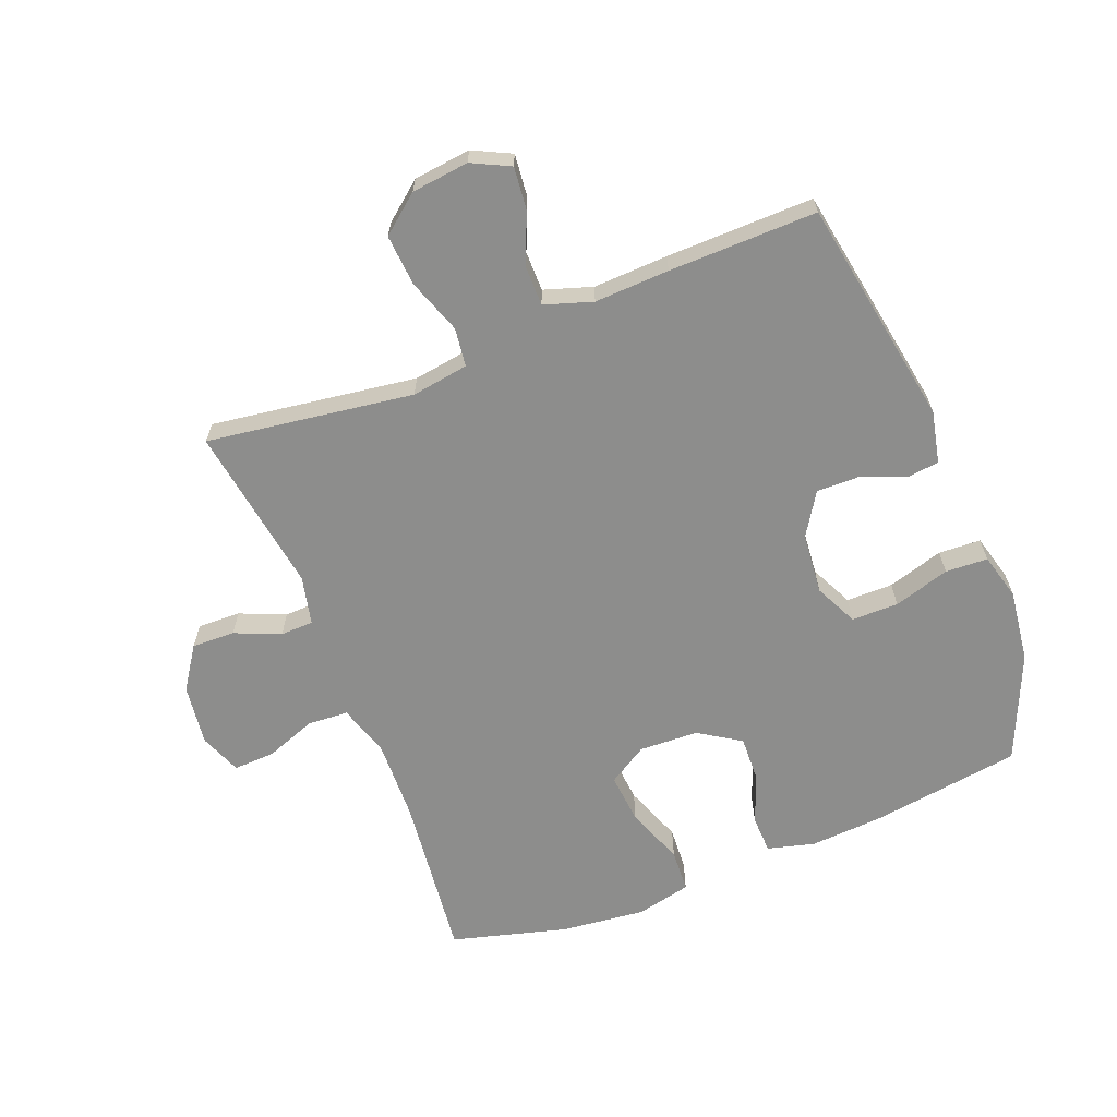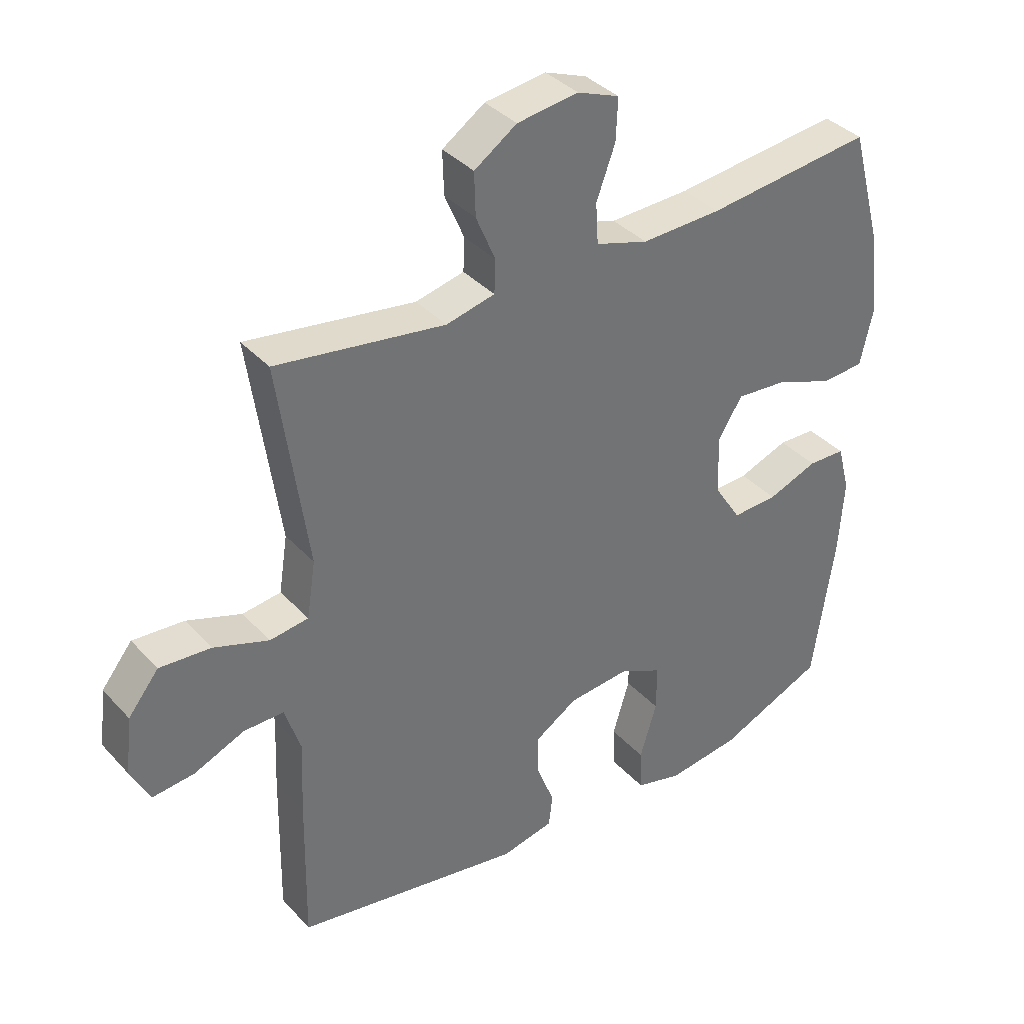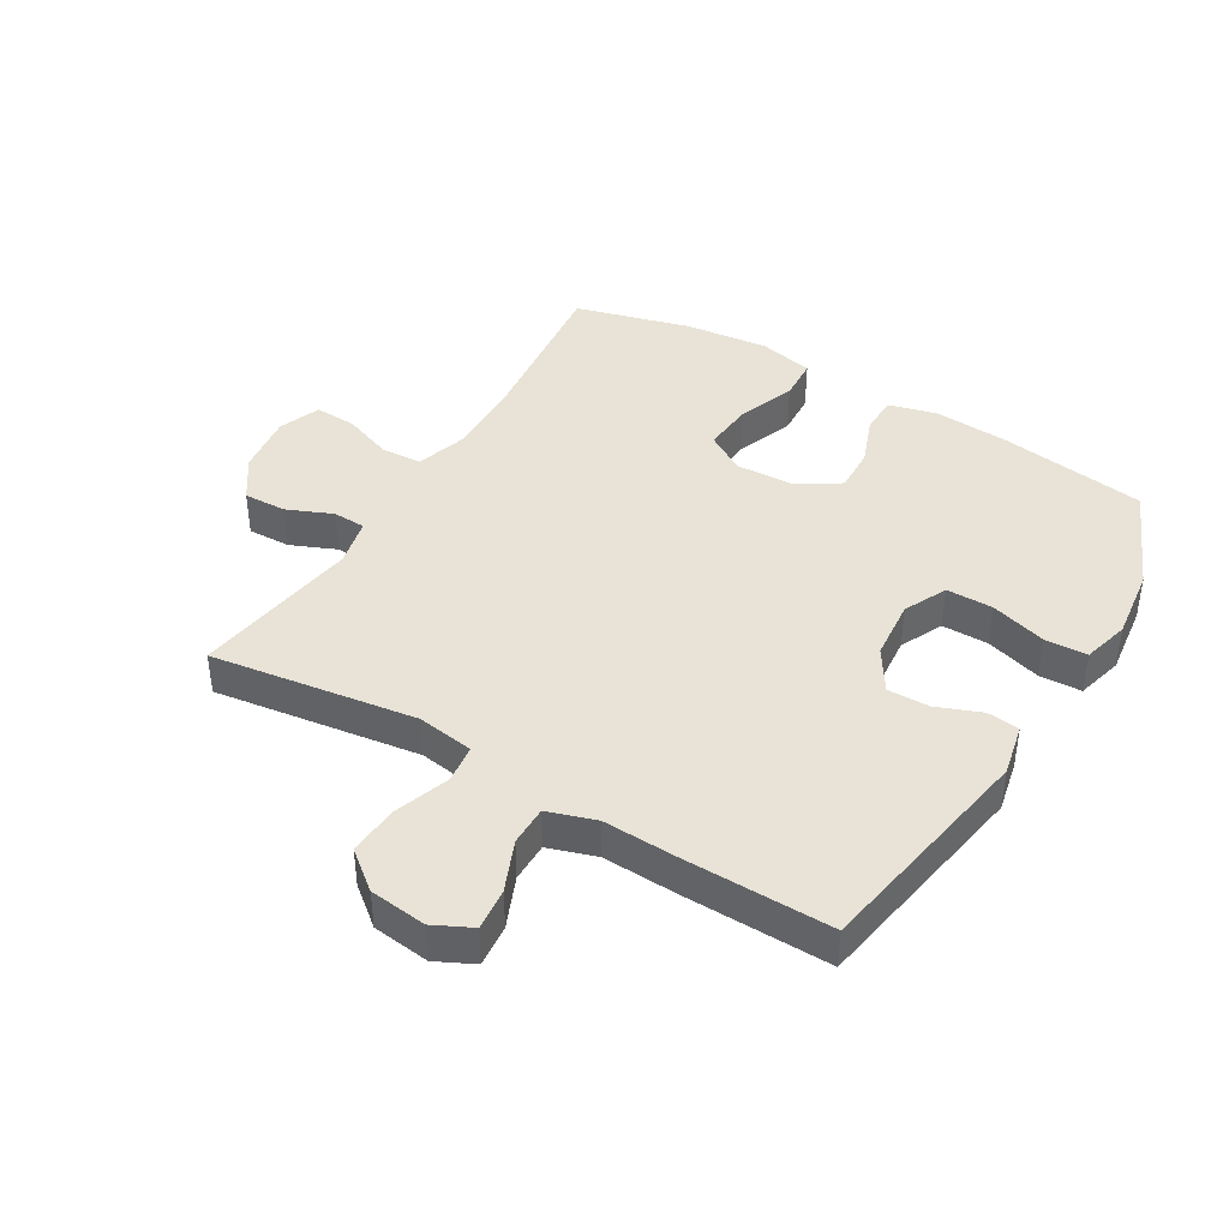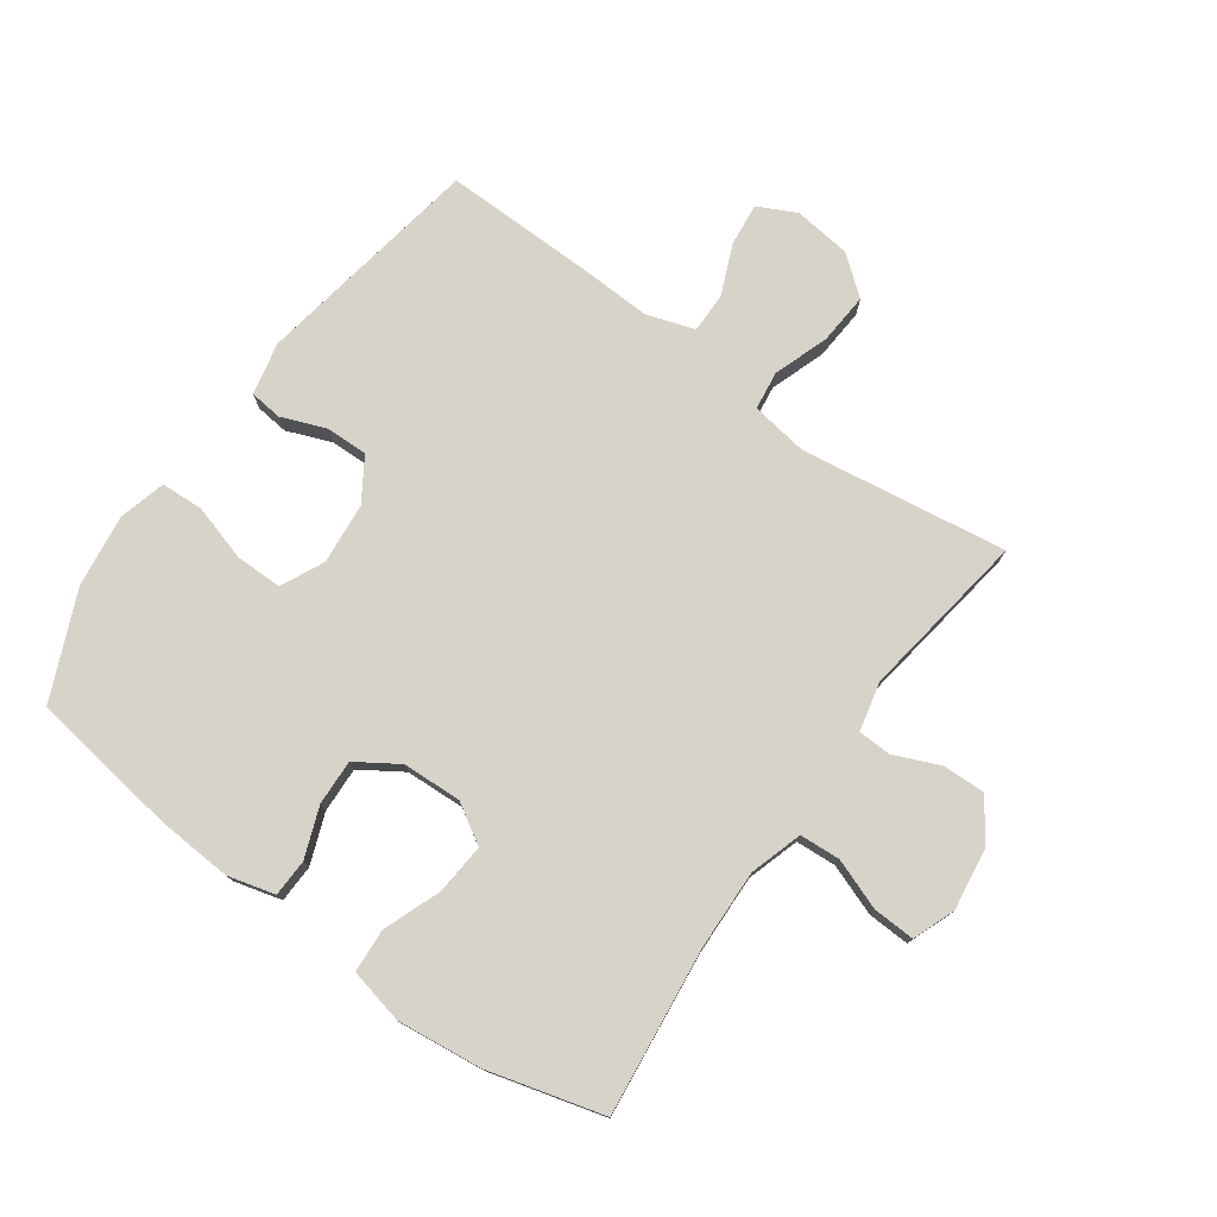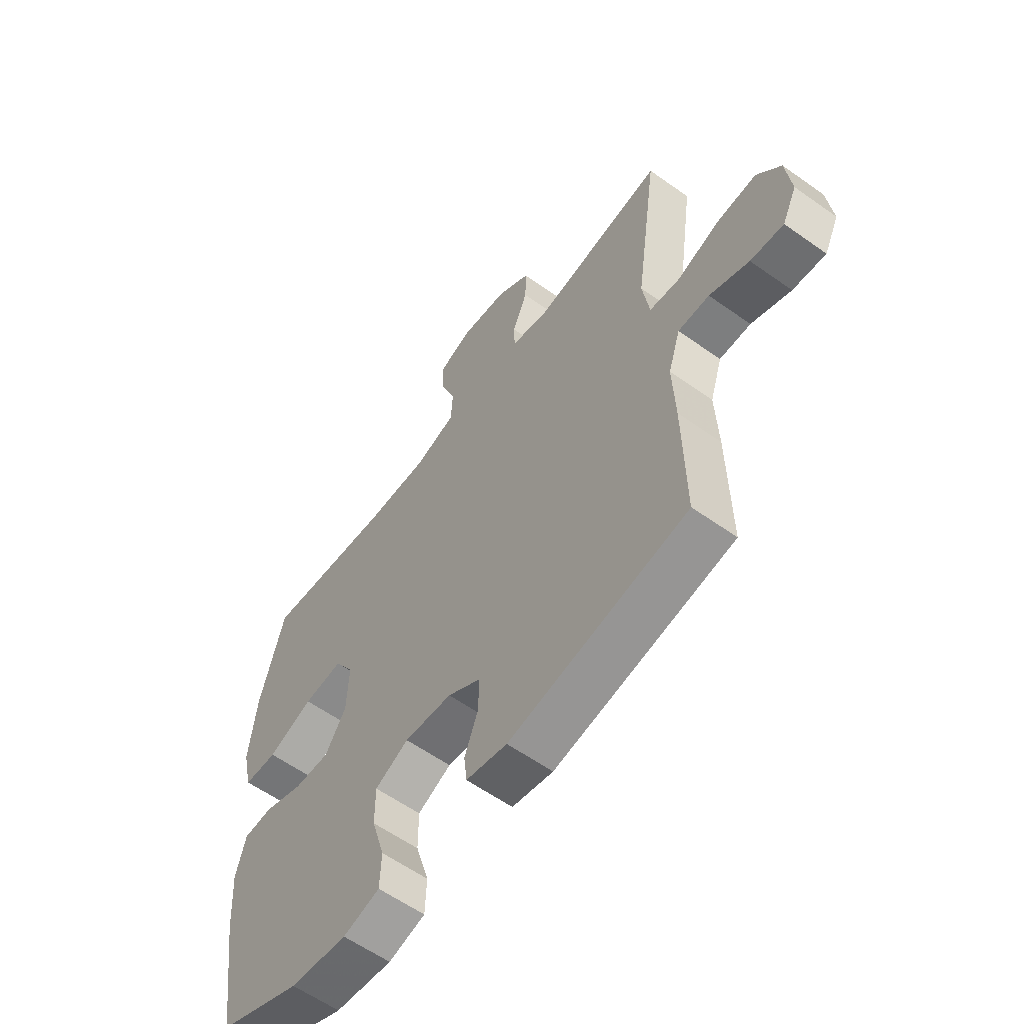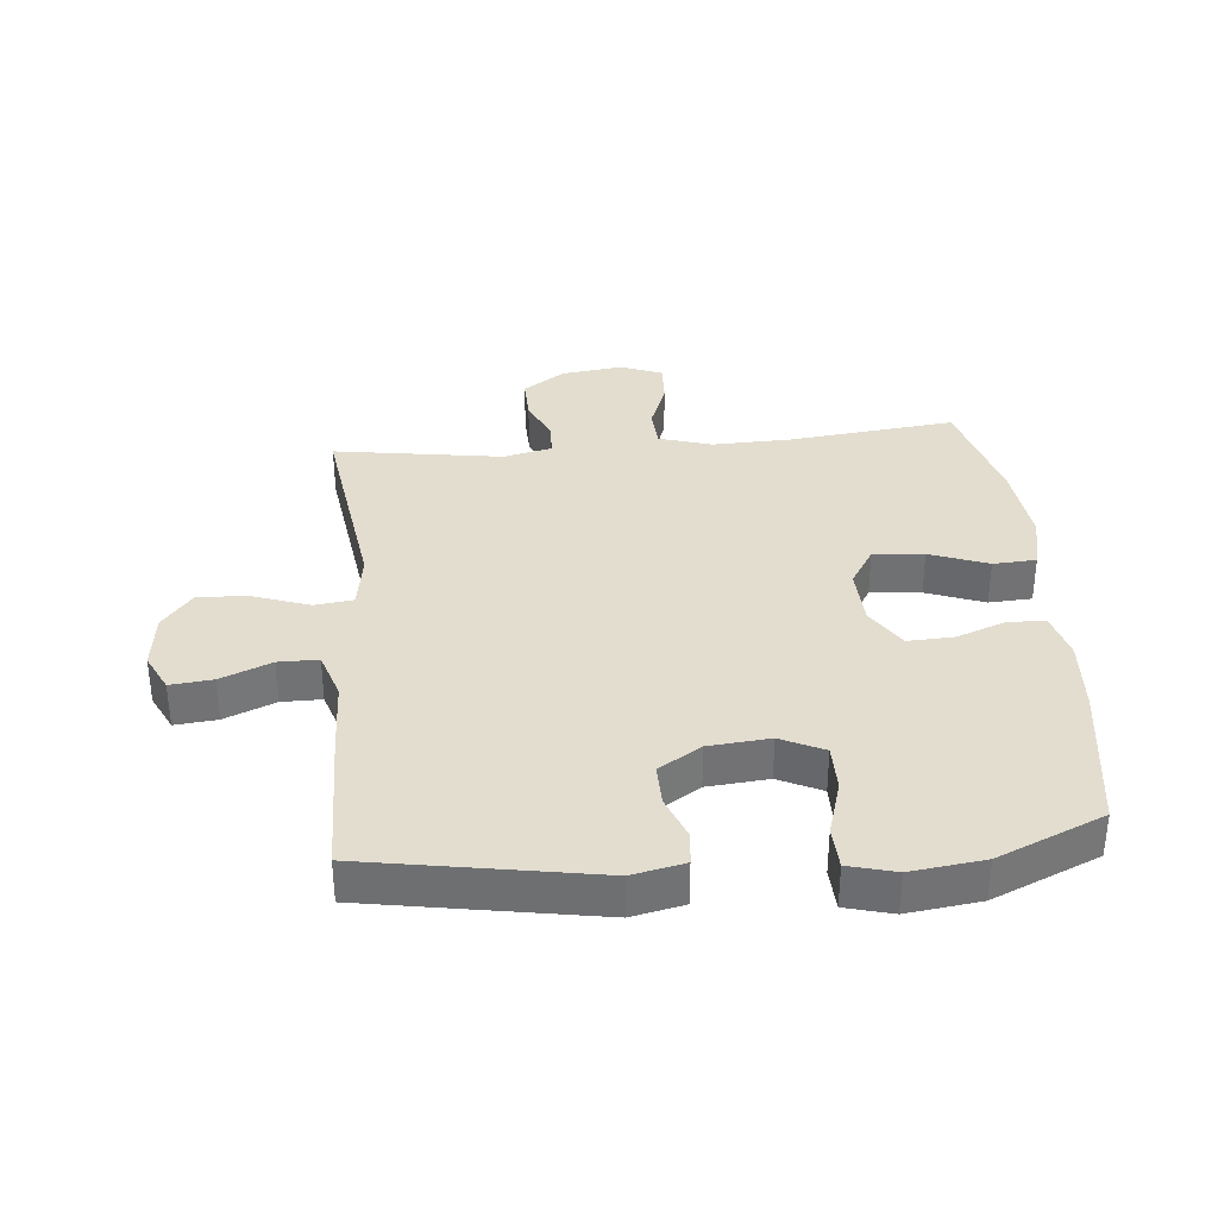
<metadata>
{"format":"obj","ext":"obj","renderer":"f3d","projection":"perspective","resolution":1024,"background":"white","views":[{"elev":-64.5,"azim":111.5,"up":"+Y"},{"elev":36.9,"azim":143.4,"up":"+Z"},{"elev":41.5,"azim":120.8,"up":"+Y"},{"elev":76.9,"azim":-54.5,"up":"+Y"},{"elev":-59.3,"azim":53.8,"up":"+Z"},{"elev":34.8,"azim":174.8,"up":"+Y"}]}
</metadata>
<code>
v -0.5 0.07 -0.5
v -0.535 0.07 -0.26
v -0.543 0.07 -0.141
v -0.523 0.07 -0.065
v -0.463 0.07 -0.063
v -0.383 0.07 -0.093
v -0.31 0.07 -0.096
v -0.267 0.07 -0.029
v -0.263 0.07 0.066
v -0.302 0.07 0.129
v -0.383 0.07 0.122
v -0.476 0.07 0.087
v -0.545 0.07 0.091
v -0.565 0.07 0.179
v -0.55 0.07 0.315
v -0.5 0.07 0.5
v -0.233 0.07 0.47
v -0.105 0.07 0.466
v -0.021 0.07 0.492
v -0.017 0.07 0.557
v -0.047 0.07 0.638
v -0.05 0.07 0.705
v 0.017 0.07 0.731
v 0.115 0.07 0.718
v 0.183 0.07 0.672
v 0.181 0.07 0.603
v 0.15 0.07 0.53
v 0.152 0.07 0.477
v 0.23 0.07 0.459
v 0.5 0.07 0.5
v 0.453 0.07 0.169
v 0.467 0.07 0.078
v 0.529 0.07 0.07
v 0.617 0.07 0.101
v 0.699 0.07 0.107
v 0.748 0.07 0.046
v 0.759 0.07 -0.046
v 0.729 0.07 -0.107
v 0.661 0.07 -0.1
v 0.58 0.07 -0.066
v 0.516 0.07 -0.066
v 0.491 0.07 -0.143
v 0.496 0.07 -0.263
v 0.5 0.07 -0.5
v 0.134 0.07 -0.563
v 0.05 0.07 -0.545
v 0.044 0.07 -0.493
v 0.072 0.07 -0.421
v 0.073 0.07 -0.354
v 0.005 0.07 -0.311
v -0.093 0.07 -0.302
v -0.162 0.07 -0.335
v -0.162 0.07 -0.41
v -0.135 0.07 -0.5
v -0.138 0.07 -0.568
v -0.213 0.07 -0.588
v -0.33 0.07 -0.573
v -0.5 0 -0.5
v -0.535 0 -0.26
v -0.543 0 -0.141
v -0.523 0 -0.065
v -0.463 0 -0.063
v -0.383 0 -0.093
v -0.31 0 -0.096
v -0.267 0 -0.029
v -0.263 0 0.066
v -0.302 0 0.129
v -0.383 0 0.122
v -0.476 0 0.087
v -0.545 0 0.091
v -0.565 0 0.179
v -0.55 0 0.315
v -0.5 0 0.5
v -0.233 0 0.47
v -0.105 0 0.466
v -0.021 0 0.492
v -0.017 0 0.557
v -0.047 0 0.638
v -0.05 0 0.705
v 0.017 0 0.731
v 0.115 0 0.718
v 0.183 0 0.672
v 0.181 0 0.603
v 0.15 0 0.53
v 0.152 0 0.477
v 0.23 0 0.459
v 0.5 0 0.5
v 0.453 0 0.169
v 0.467 0 0.078
v 0.529 0 0.07
v 0.617 0 0.101
v 0.699 0 0.107
v 0.748 0 0.046
v 0.759 0 -0.046
v 0.729 0 -0.107
v 0.661 0 -0.1
v 0.58 0 -0.066
v 0.516 0 -0.066
v 0.491 0 -0.143
v 0.496 0 -0.263
v 0.5 0 -0.5
v 0.134 0 -0.563
v 0.05 0 -0.545
v 0.044 0 -0.493
v 0.072 0 -0.421
v 0.073 0 -0.354
v 0.005 0 -0.311
v -0.093 0 -0.302
v -0.162 0 -0.335
v -0.162 0 -0.41
v -0.135 0 -0.5
v -0.138 0 -0.568
v -0.213 0 -0.588
v -0.33 0 -0.573
f 4 5 6
f 3 4 6
f 2 3 6
f 1 2 6
f 57 1 6
f 56 57 6
f 55 56 6
f 54 55 6
f 53 54 6
f 52 53 6 7
f 51 52 7 8
f 50 51 8 9
f 49 50 9 10
f 46 47 48
f 45 46 48
f 44 45 48
f 43 44 48
f 42 43 48
f 41 42 48 49
f 38 39 40
f 37 38 40
f 36 37 40
f 35 36 40
f 34 35 40
f 33 34 40
f 32 33 40 41
f 29 30 31
f 28 29 31 32
f 25 26 27
f 24 25 27
f 23 24 27
f 22 23 27
f 21 22 27
f 20 21 27
f 19 20 27 28
f 41 49 10
f 32 41 10
f 28 32 10
f 19 28 10
f 18 19 10
f 15 16 17
f 14 15 17
f 13 14 17
f 12 13 17
f 11 12 17
f 10 11 17 18
f 63 62 61
f 63 61 60
f 63 60 59
f 63 59 58
f 63 58 114
f 63 114 113
f 63 113 112
f 63 112 111
f 63 111 110
f 64 63 110 109
f 65 64 109 108
f 66 65 108 107
f 67 66 107 106
f 105 104 103
f 105 103 102
f 105 102 101
f 105 101 100
f 105 100 99
f 106 105 99 98
f 97 96 95
f 97 95 94
f 97 94 93
f 97 93 92
f 97 92 91
f 97 91 90
f 98 97 90 89
f 88 87 86
f 89 88 86 85
f 84 83 82
f 84 82 81
f 84 81 80
f 84 80 79
f 84 79 78
f 84 78 77
f 85 84 77 76
f 67 106 98
f 67 98 89
f 67 89 85
f 67 85 76
f 67 76 75
f 74 73 72
f 74 72 71
f 74 71 70
f 74 70 69
f 74 69 68
f 75 74 68 67
f 1 58 59 2
f 2 59 60 3
f 3 60 61 4
f 4 61 62 5
f 5 62 63 6
f 6 63 64 7
f 7 64 65 8
f 8 65 66 9
f 9 66 67 10
f 10 67 68 11
f 11 68 69 12
f 12 69 70 13
f 13 70 71 14
f 14 71 72 15
f 15 72 73 16
f 16 73 74 17
f 17 74 75 18
f 18 75 76 19
f 19 76 77 20
f 20 77 78 21
f 21 78 79 22
f 22 79 80 23
f 23 80 81 24
f 24 81 82 25
f 25 82 83 26
f 26 83 84 27
f 27 84 85 28
f 28 85 86 29
f 29 86 87 30
f 30 87 88 31
f 31 88 89 32
f 32 89 90 33
f 33 90 91 34
f 34 91 92 35
f 35 92 93 36
f 36 93 94 37
f 37 94 95 38
f 38 95 96 39
f 39 96 97 40
f 40 97 98 41
f 41 98 99 42
f 42 99 100 43
f 43 100 101 44
f 44 101 102 45
f 45 102 103 46
f 46 103 104 47
f 47 104 105 48
f 48 105 106 49
f 49 106 107 50
f 50 107 108 51
f 51 108 109 52
f 52 109 110 53
f 53 110 111 54
f 54 111 112 55
f 55 112 113 56
f 56 113 114 57
f 57 114 58 1

</code>
